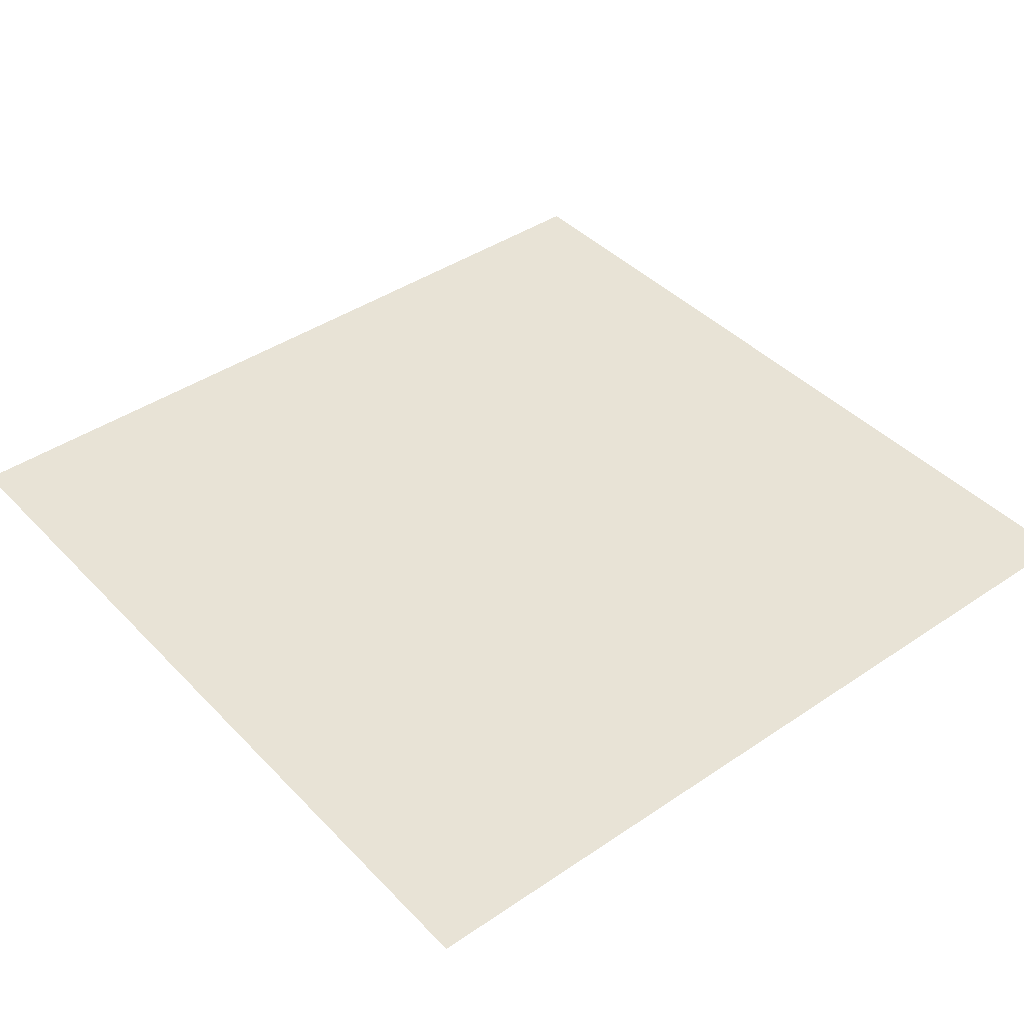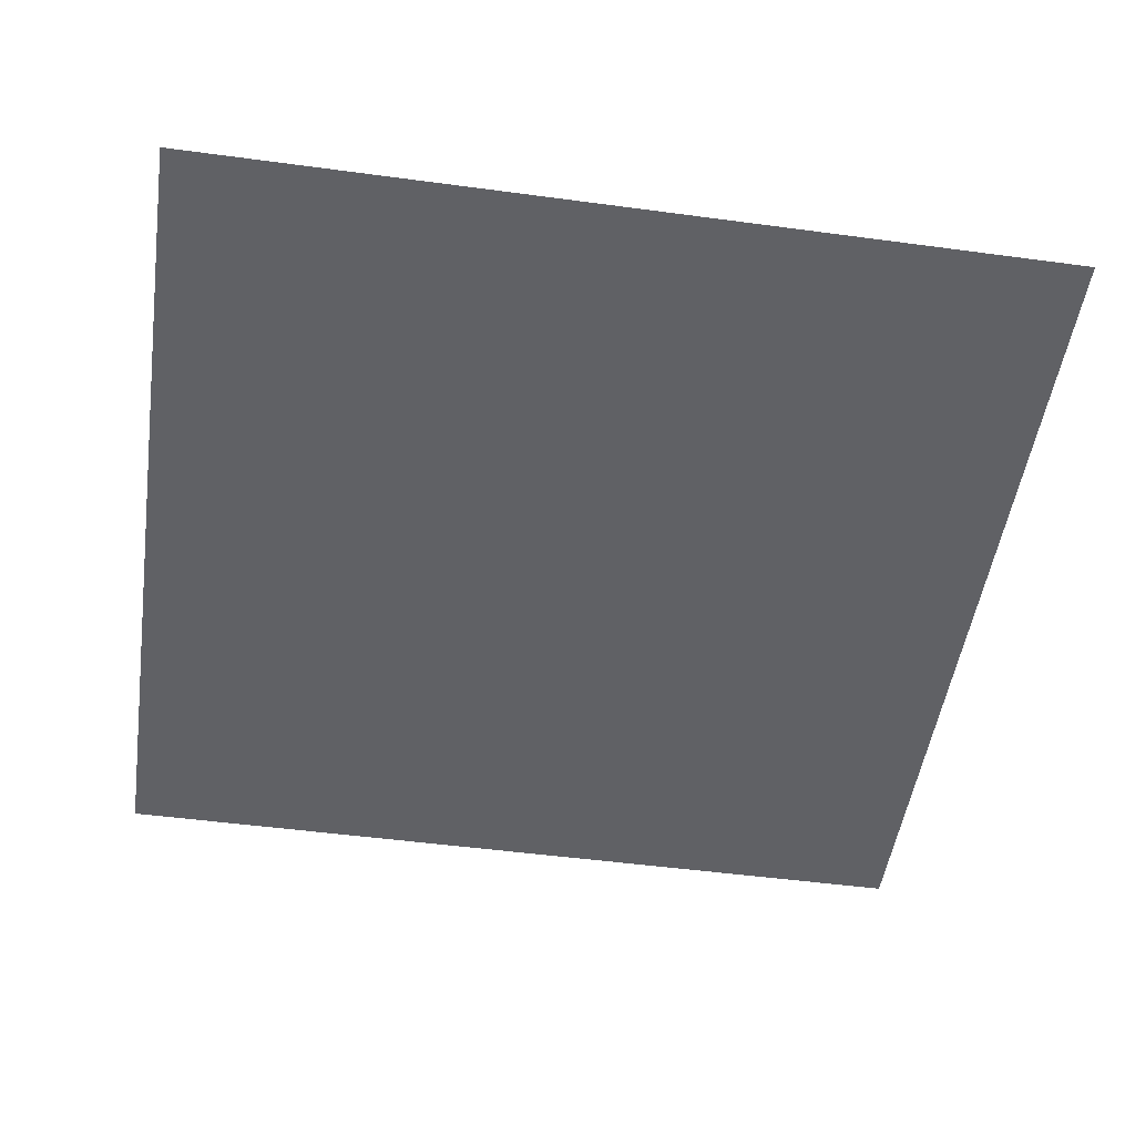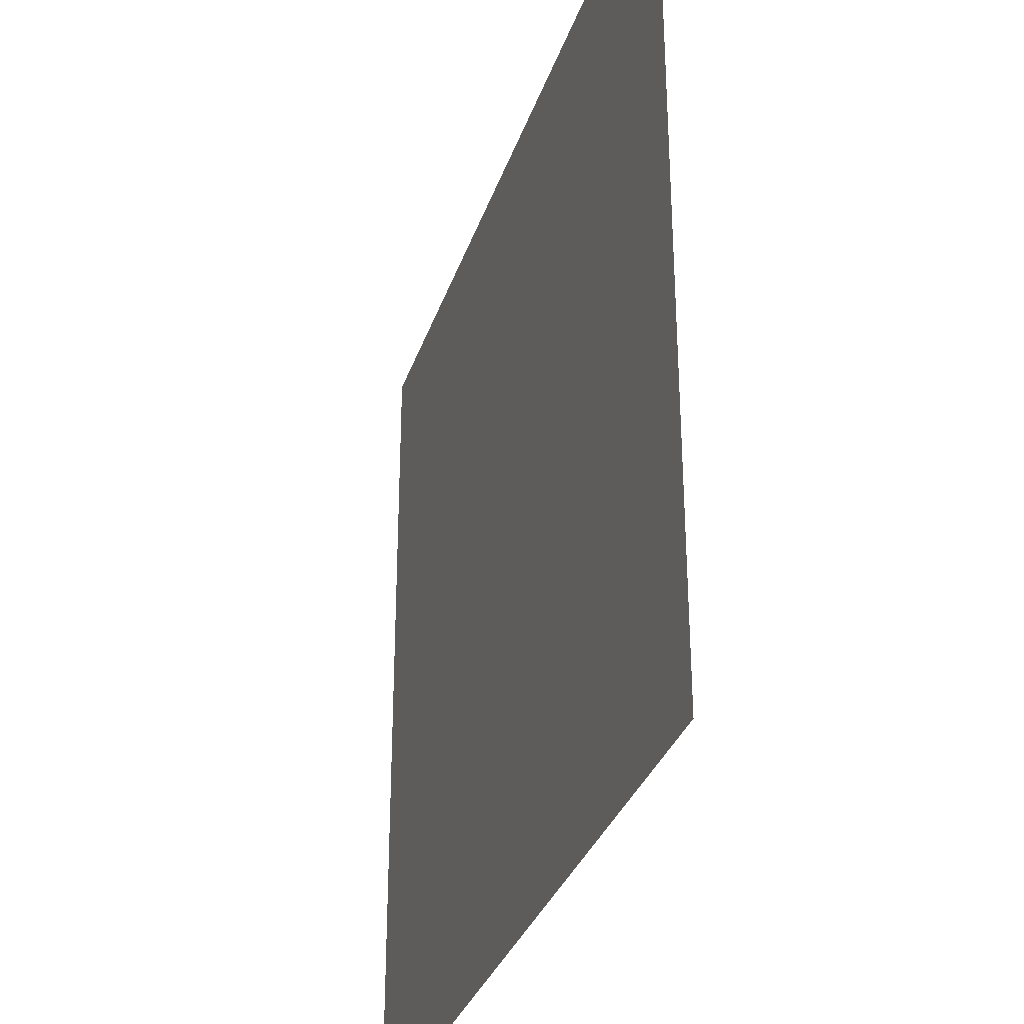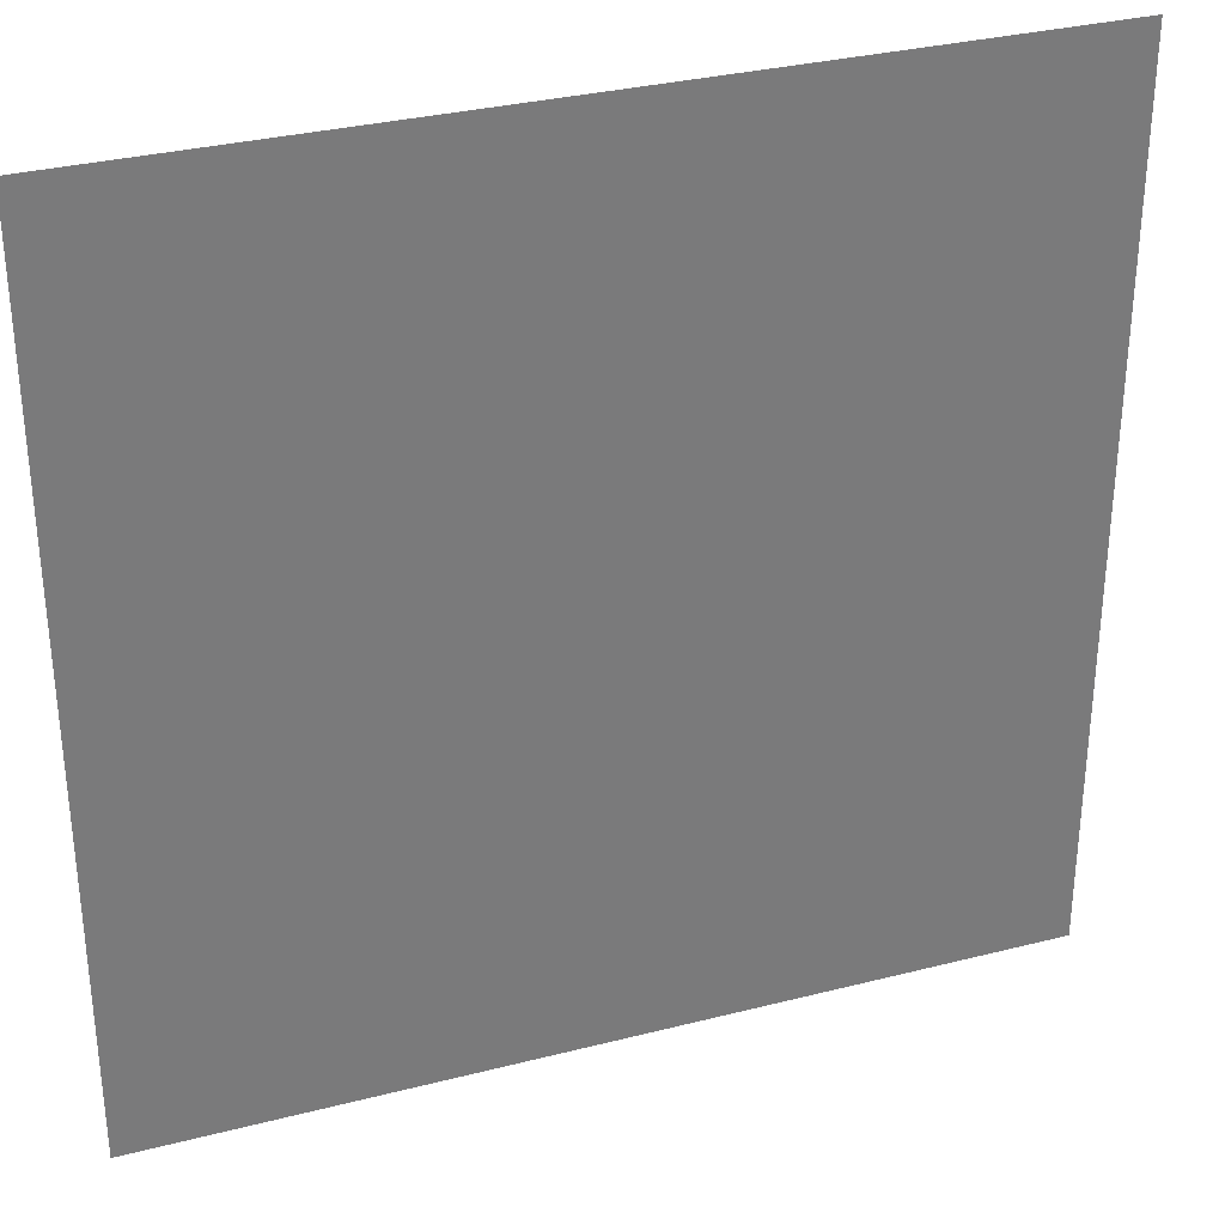
<metadata>
{"format":"obj","ext":"obj","renderer":"f3d","projection":"perspective","resolution":1024,"background":"white","views":[{"elev":41.6,"azim":-129.3,"up":"+Z"},{"elev":-50.0,"azim":-98.4,"up":"+Z"},{"elev":-32.3,"azim":-107.1,"up":"+Y"},{"elev":32.3,"azim":-19.6,"up":"+Y"}]}
</metadata>
<code>
v -100 -100 -100
v  100 -100 -100
v -100  100 -100
v  100  100 -100
f 1 2 3
f 2 4 3

</code>
